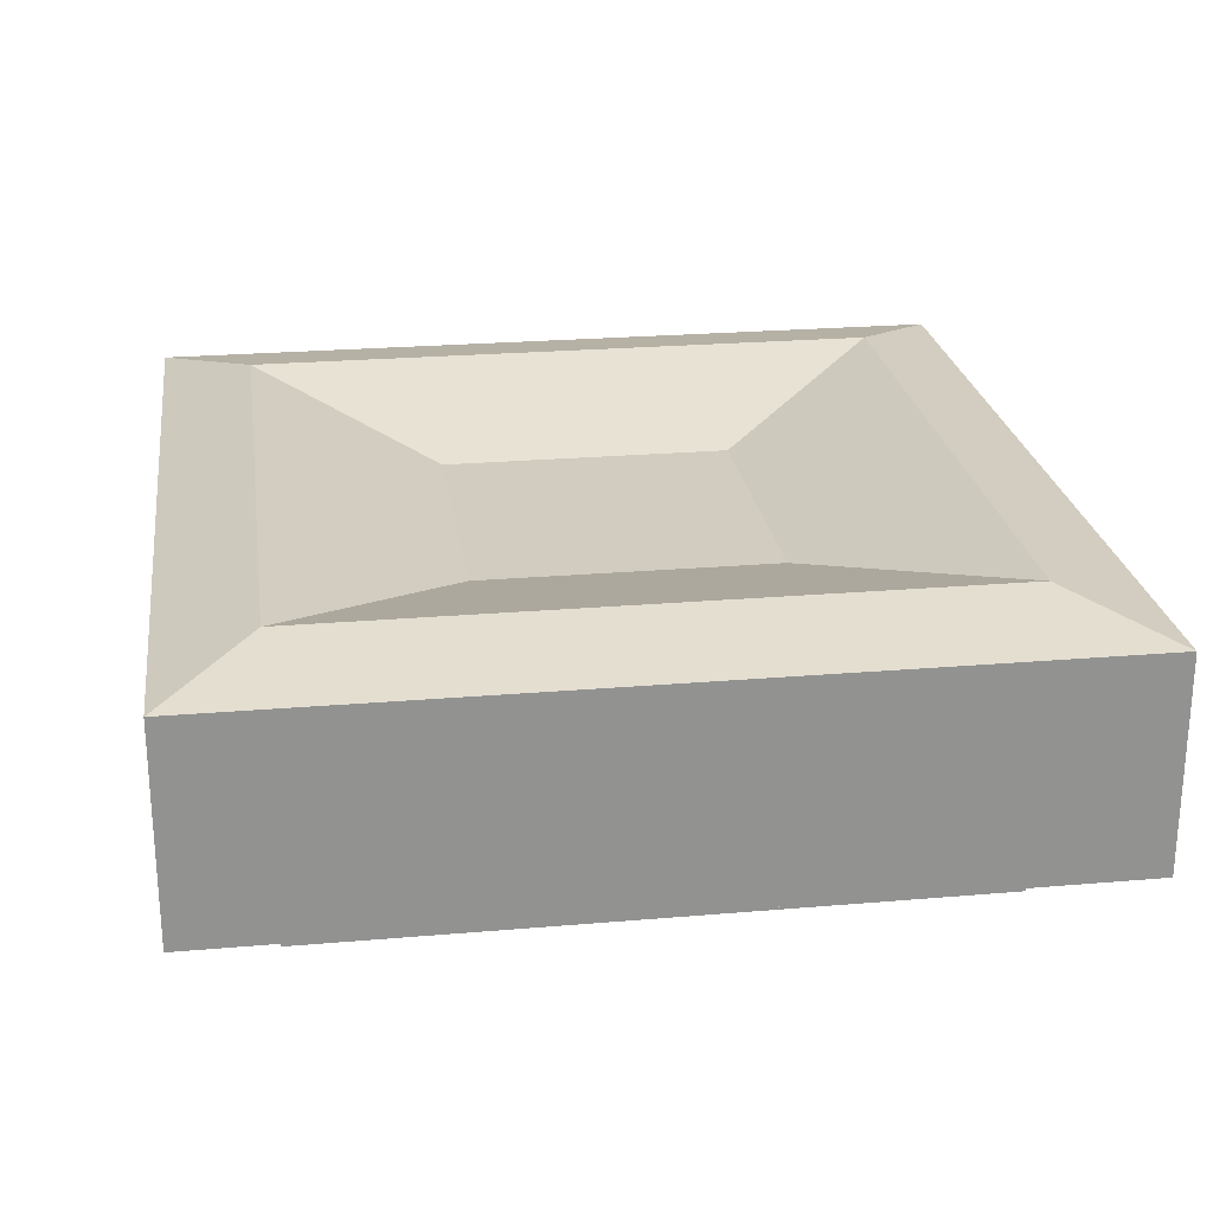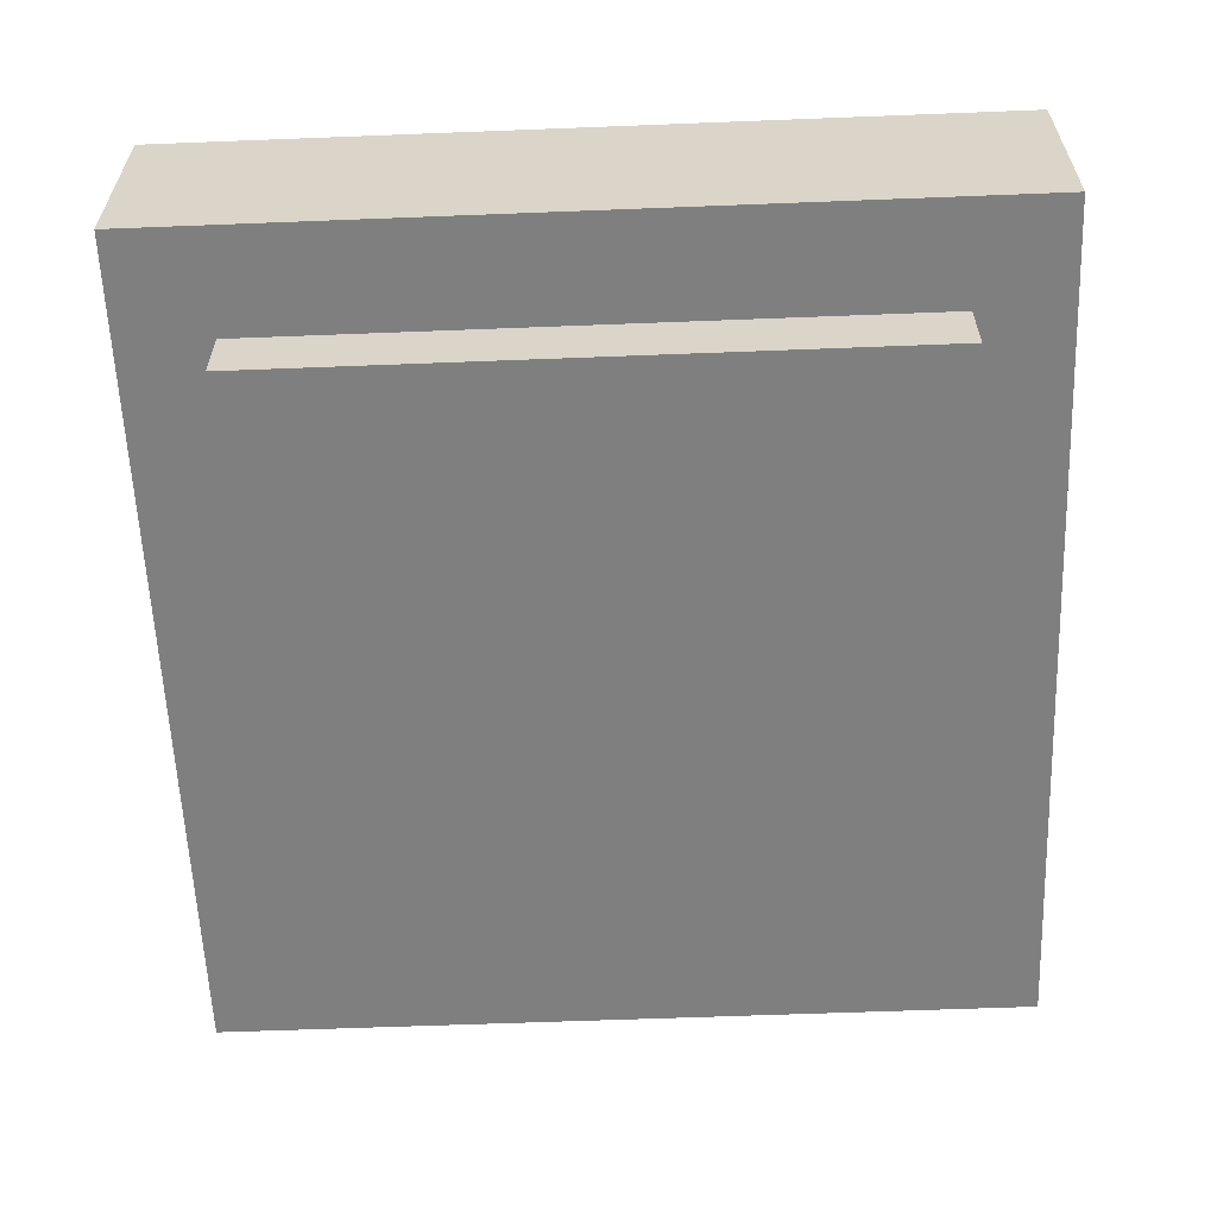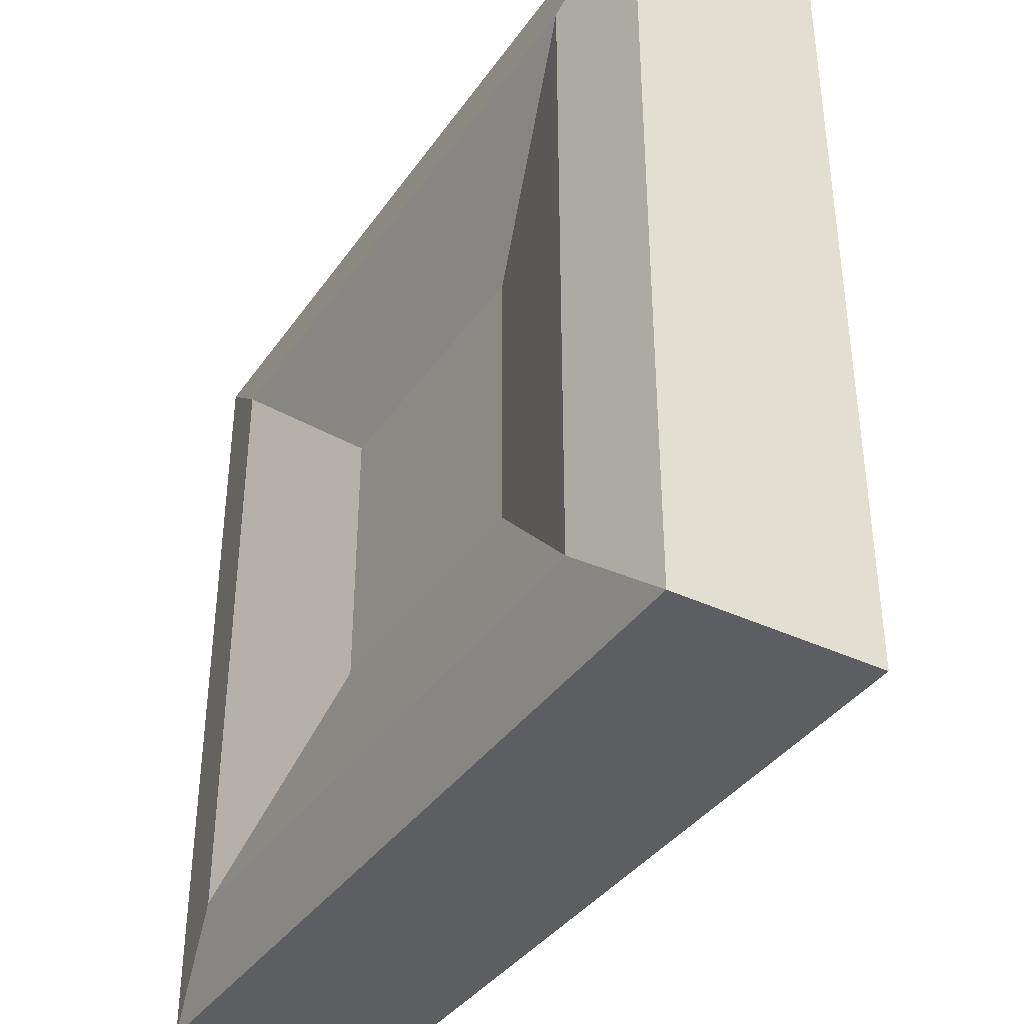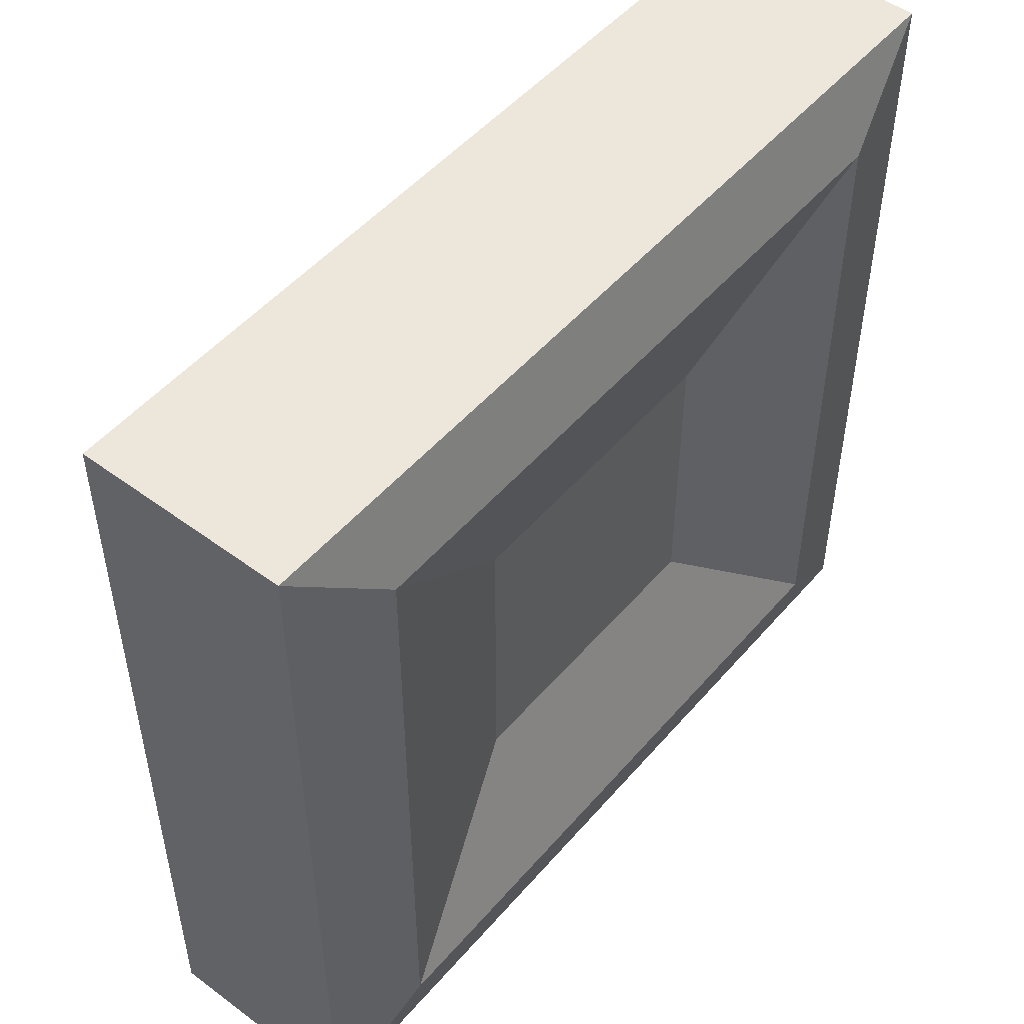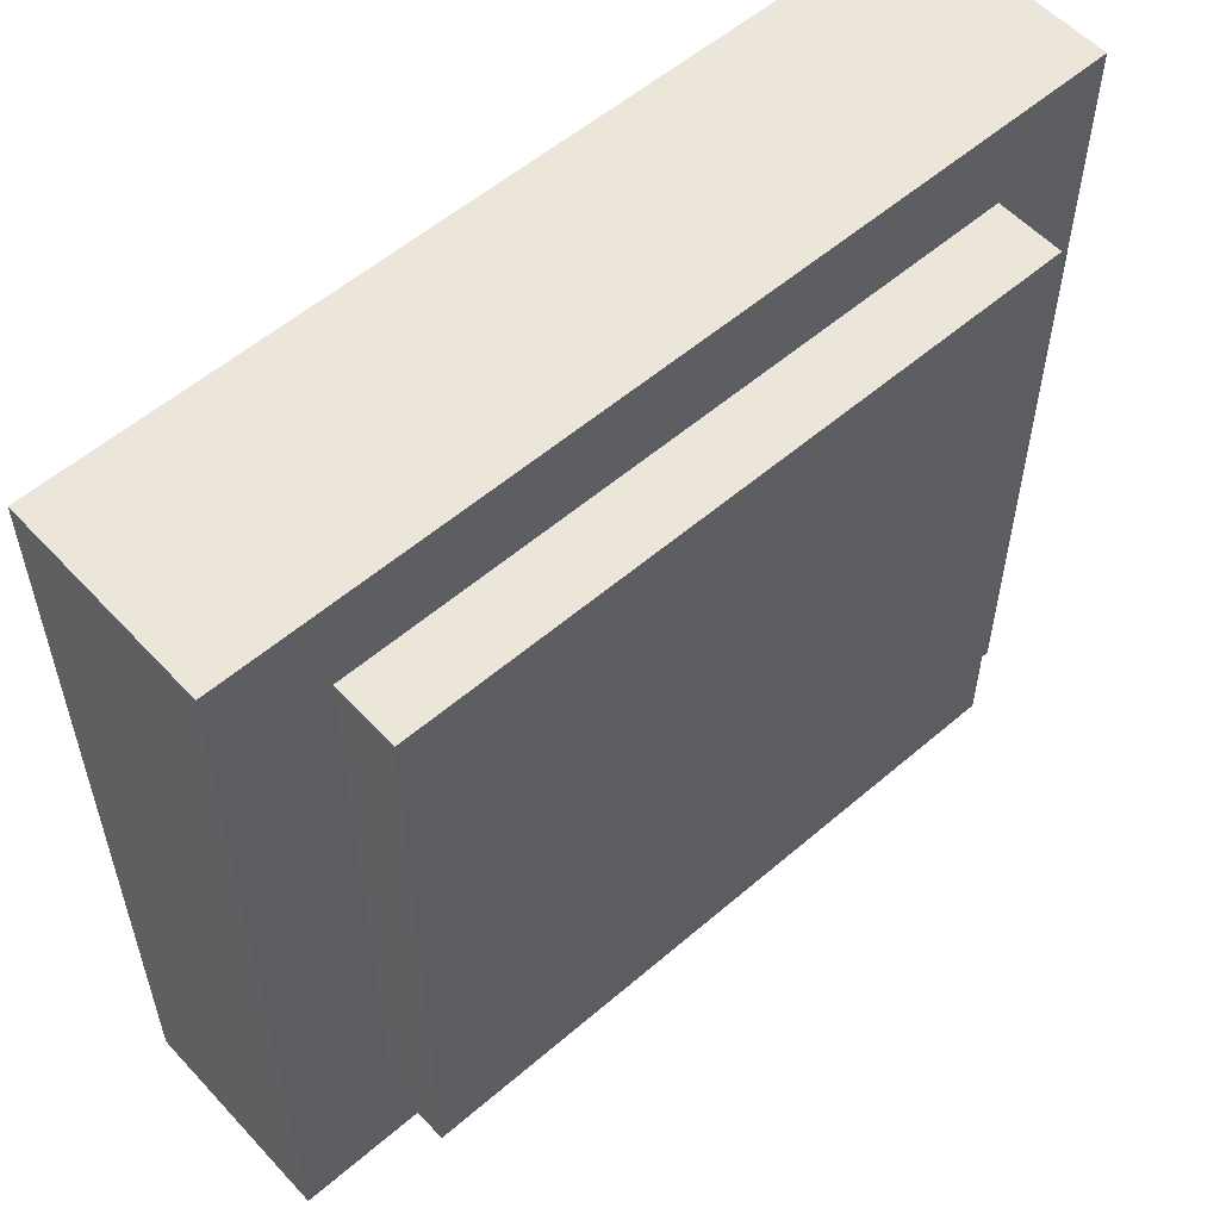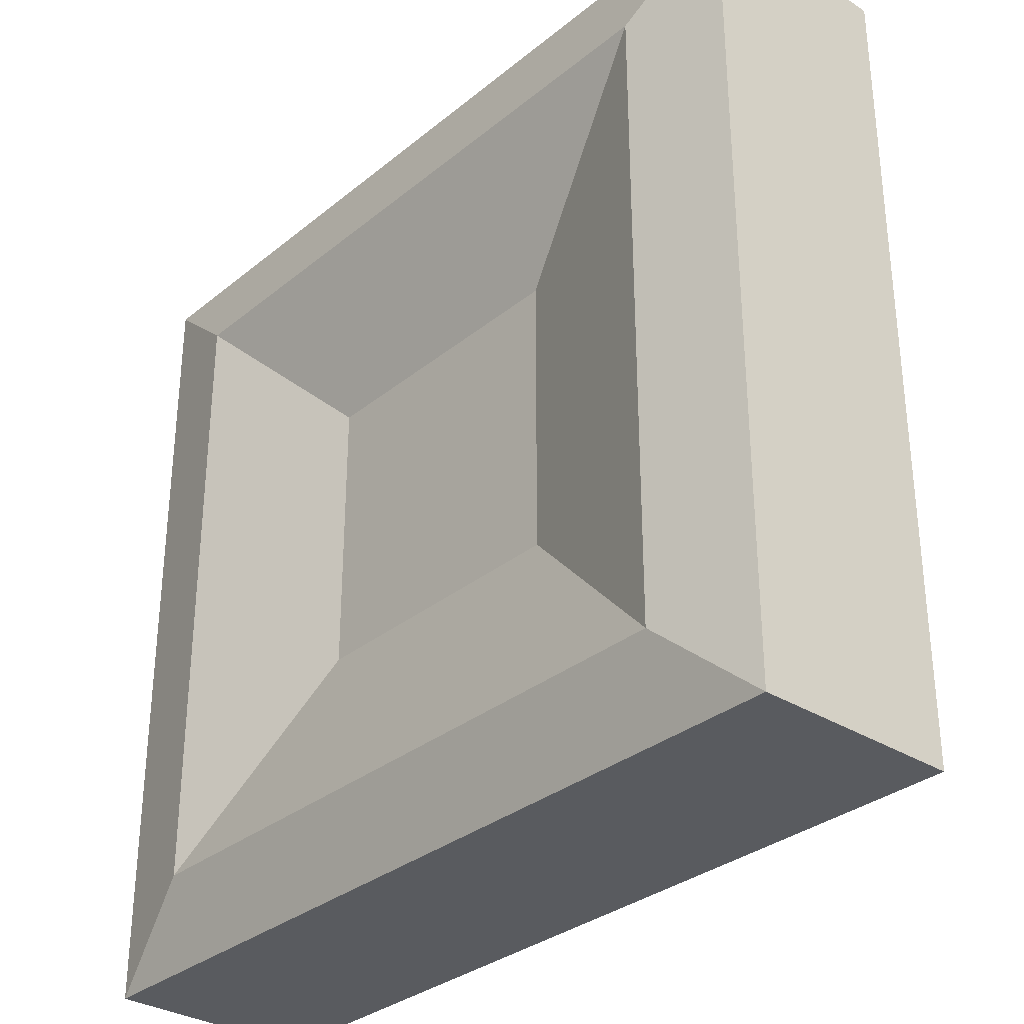
<metadata>
{"format":"obj","ext":"obj","renderer":"f3d","projection":"perspective","resolution":1024,"background":"white","views":[{"elev":24.1,"azim":81.9,"up":"+Y"},{"elev":-59.9,"azim":92.3,"up":"+Y"},{"elev":-38.1,"azim":-121.0,"up":"+Z"},{"elev":50.4,"azim":129.1,"up":"+Z"},{"elev":56.0,"azim":-42.0,"up":"+Z"},{"elev":-32.0,"azim":-131.5,"up":"+Z"}]}
</metadata>
<code>
o Platform2
g Platform2
v 40.9 3.19 1.802
v 32.57 3.19 1.802
v 40.9 5.193 1.802
v 32.57 5.193 1.802
v 32.57 3.19 -6.189
v 32.57 5.193 -6.189
v 40.9 3.19 -6.189
v 40.9 5.193 -6.189
v 38.13 4.919 -0.8191
v 35.34 4.919 -0.8191
v 38.13 4.919 -3.568
v 35.34 4.919 -3.568
v 39.9 2.55 -5.317
v 33.57 2.55 -5.317
v 39.9 2.55 0.93
v 33.57 2.55 0.93
v 33.57 3.19 -5.317
v 39.9 3.19 -5.317
v 33.57 5.405 -5.317
v 33.57 5.405 0.93
v 39.9 5.405 -5.317
v 39.9 3.19 0.93
v 39.9 5.405 0.93
v 33.57 3.19 0.93
f 3 4 2 1
f 4 6 5 2
f 6 8 7 5
f 8 3 1 7
f 11 12 10 9
f 15 16 14 13
f 5 7 18 17
f 6 4 20 19
f 8 6 19 21
f 7 1 22 18
f 3 8 21 23
f 1 2 24 22
f 4 3 23 20
f 2 5 17 24
f 9 10 20 23
f 11 9 23 21
f 10 12 19 20
f 12 11 21 19
f 13 14 17 18
f 15 13 18 22
f 14 16 24 17
f 16 15 22 24

</code>
